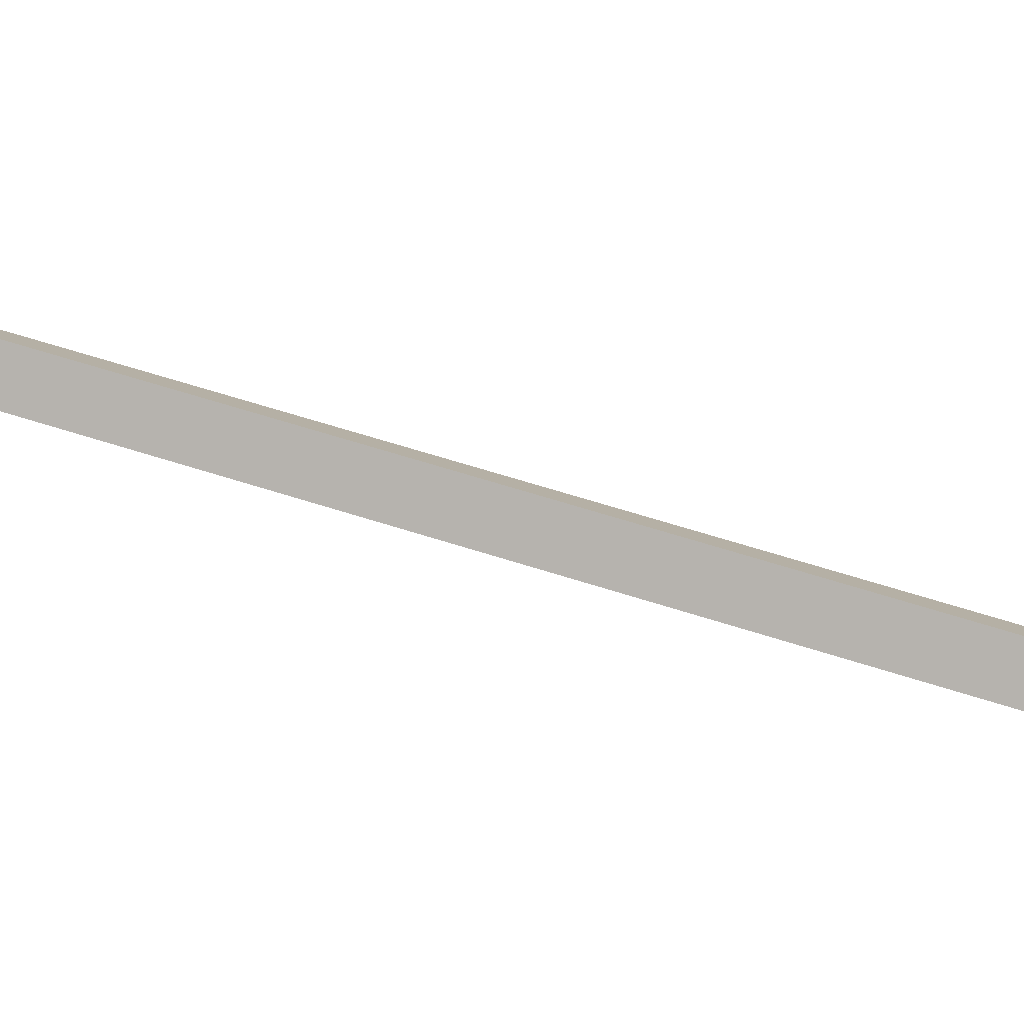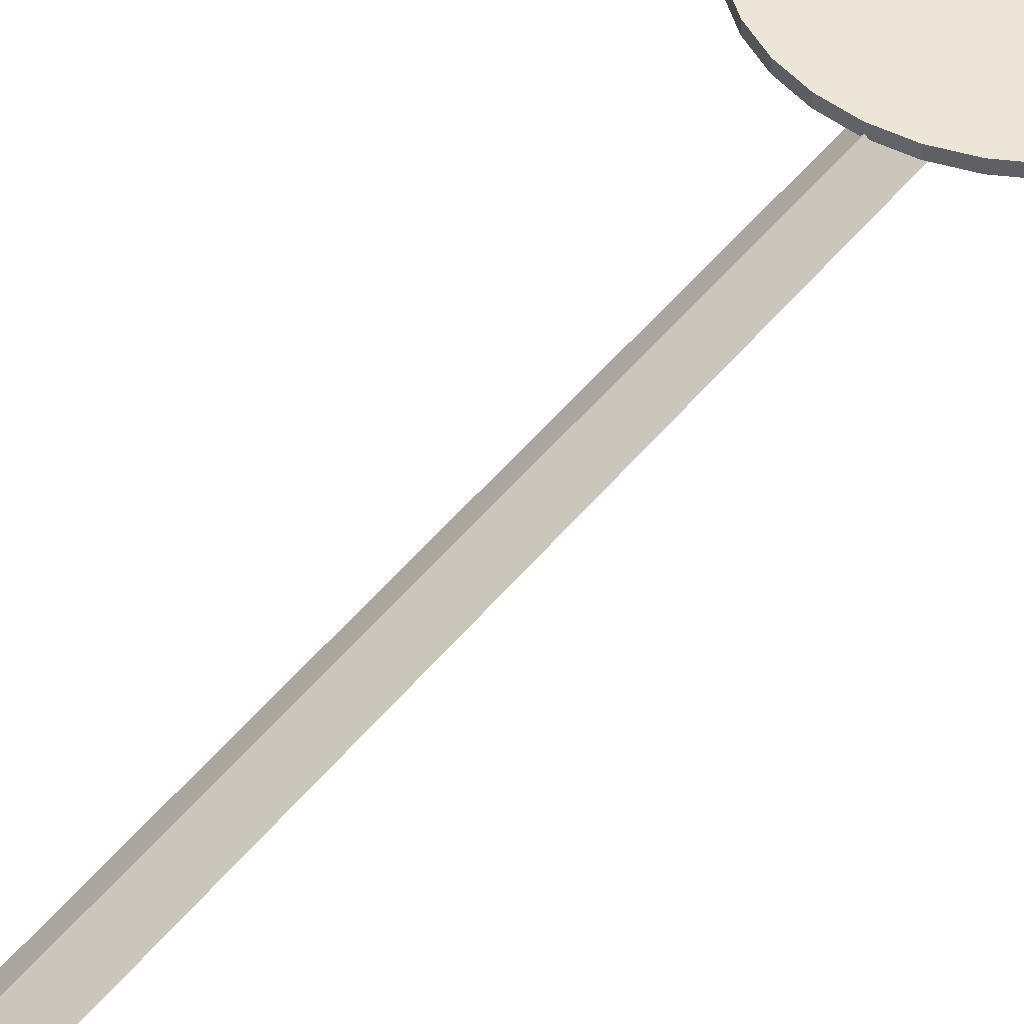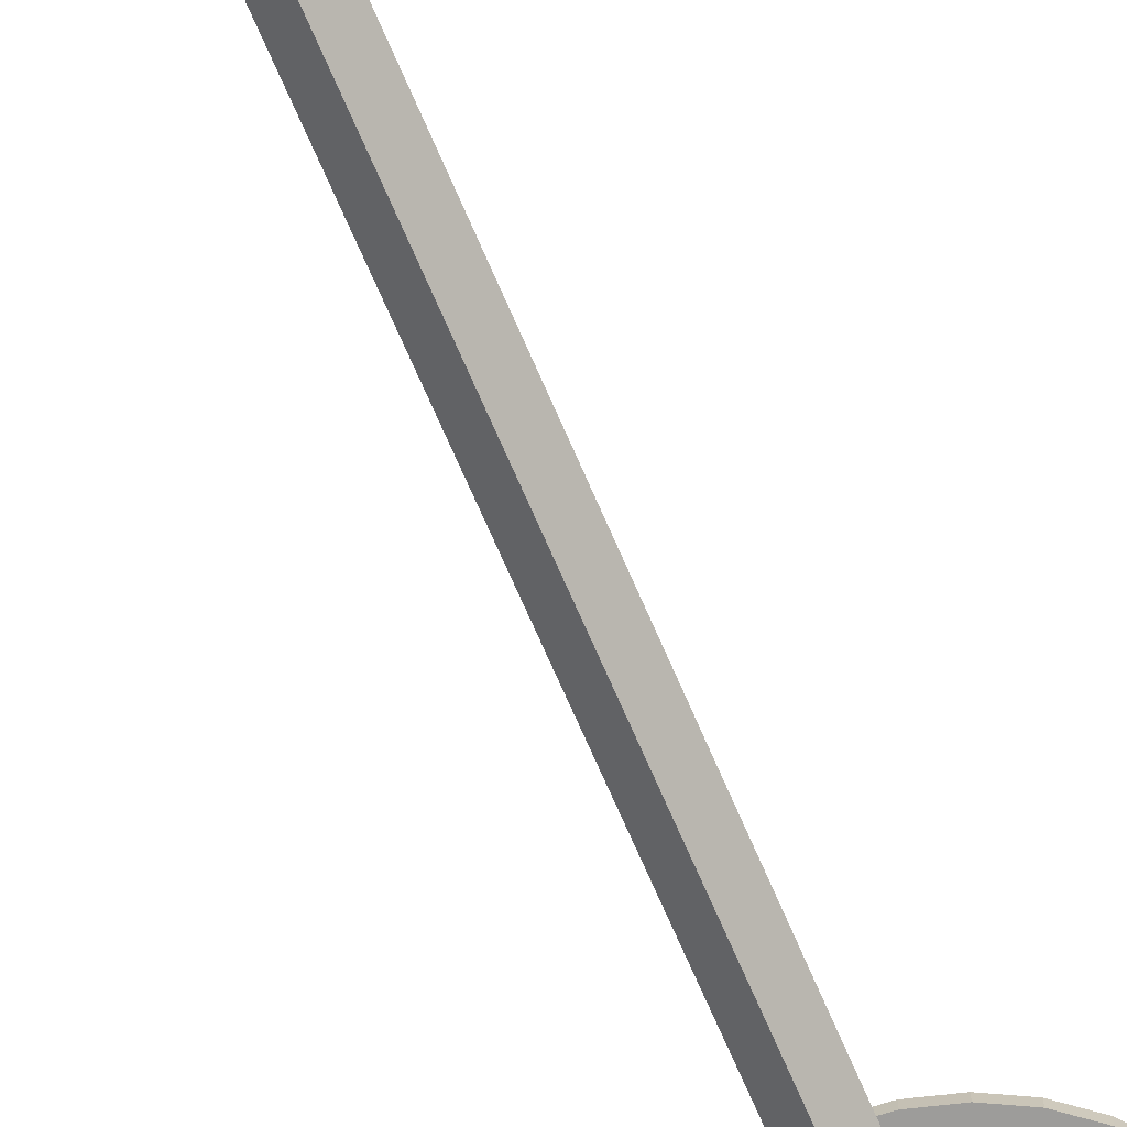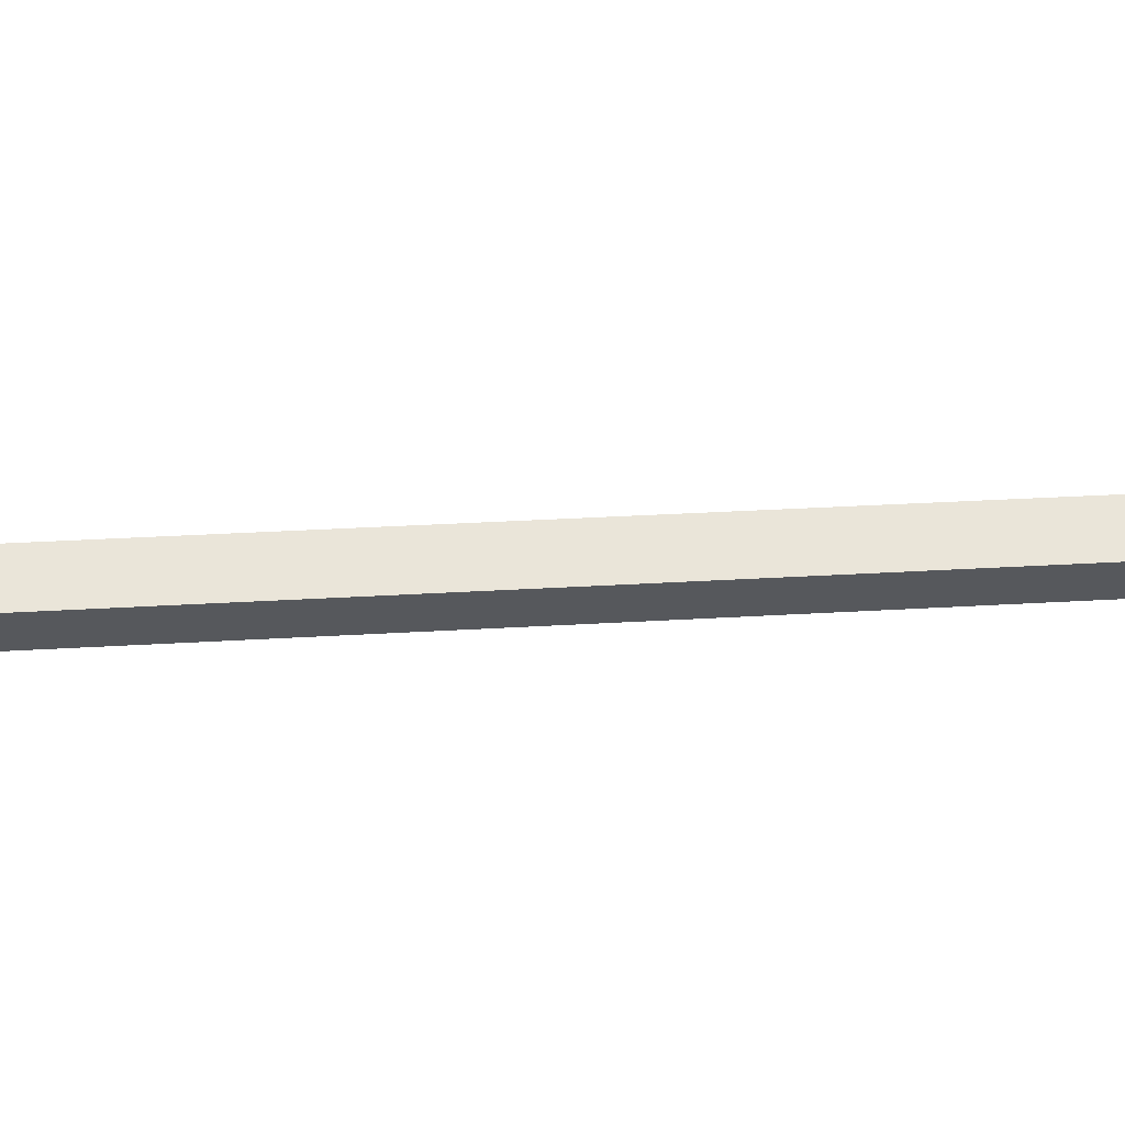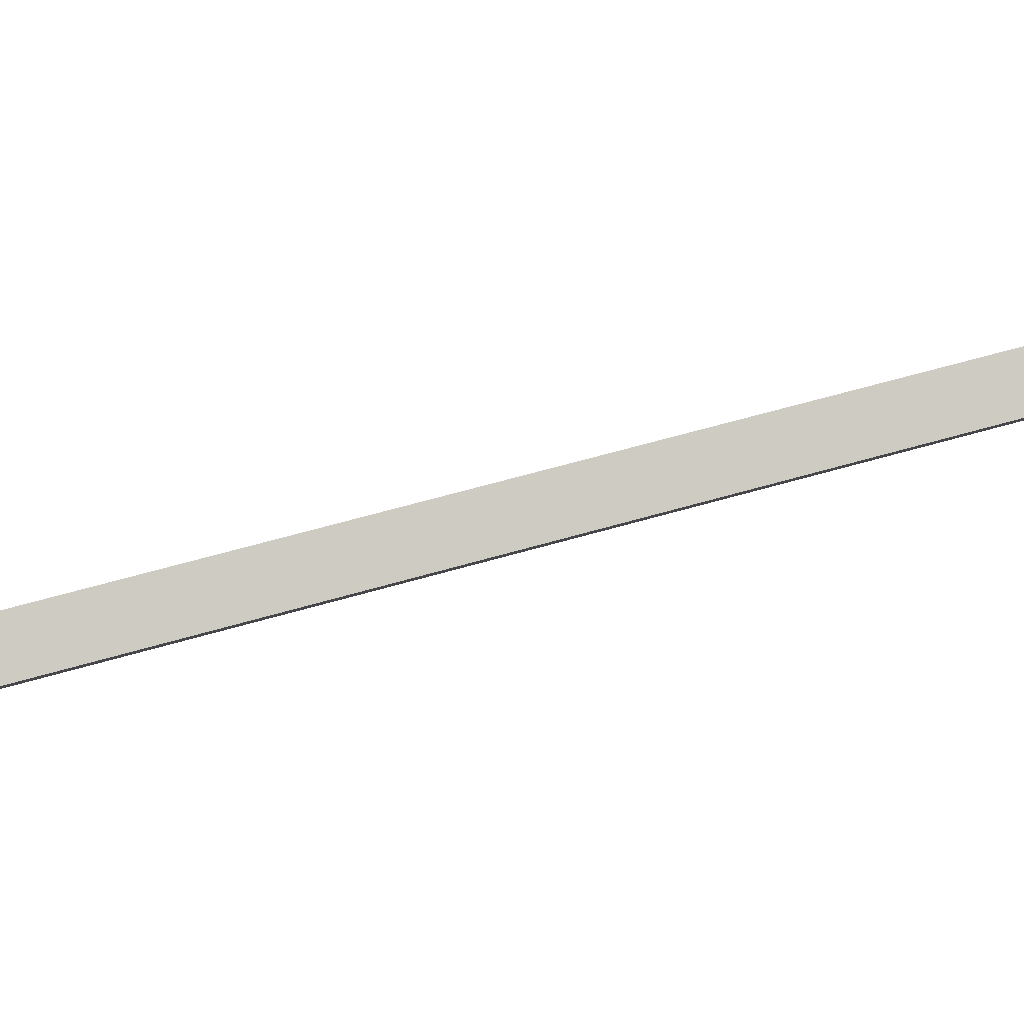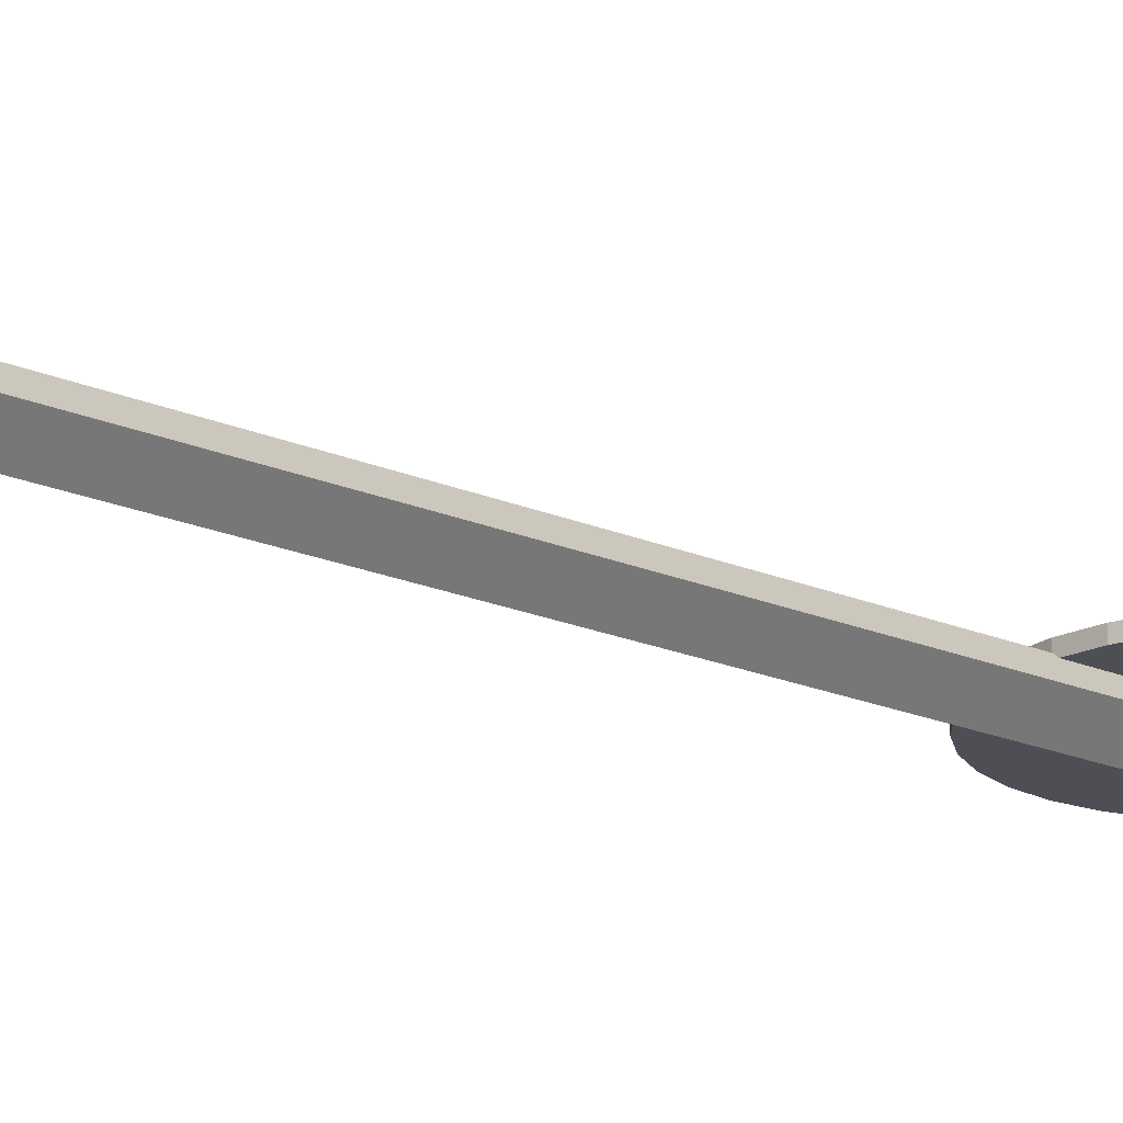
<metadata>
{"format":"obj","ext":"obj","renderer":"f3d","projection":"perspective","resolution":1024,"background":"white","views":[{"elev":51.1,"azim":110.5,"up":"+Z"},{"elev":46.3,"azim":35.8,"up":"+Z"},{"elev":-70.2,"azim":23.3,"up":"+Z"},{"elev":15.6,"azim":80.5,"up":"+Z"},{"elev":40.3,"azim":-111.9,"up":"+Z"},{"elev":-18.3,"azim":49.2,"up":"+Z"}]}
</metadata>
<code>
o Sign_EndBicycleLane_Sign_EndCyclePath
v 0.004029 4.465 -0.1749
v -0.07545 4.465 -0.09545
v 0.004029 4.465 -0.01598
v 0.0835 4.465 -0.09545
v 0.004029 0.02334 -0.1749
v -0.07545 0.02334 -0.09545
v 0.004029 0.02334 -0.01598
v 0.0835 0.02334 -0.09545
v 0.000307 4.364 -0.02531
v 0.1093 4.353 -0.02531
v 0.214 4.322 -0.02531
v 0.3106 4.27 -0.02531
v 0.3952 4.201 -0.02531
v 0.4647 4.116 -0.02531
v 0.5163 4.019 -0.02531
v 0.5481 3.915 -0.02531
v 0.5588 3.806 -0.02531
v 0.5481 3.697 -0.02531
v 0.5163 3.592 -0.02531
v 0.4647 3.495 -0.02531
v 0.3952 3.411 -0.02531
v 0.3106 3.341 -0.02531
v 0.214 3.29 -0.02531
v 0.1093 3.258 -0.02531
v 0.000307 3.247 -0.02531
v -0.1086 3.258 -0.02531
v -0.2134 3.29 -0.02531
v -0.31 3.341 -0.02531
v -0.3946 3.411 -0.02531
v -0.4641 3.495 -0.02531
v -0.5157 3.592 -0.02531
v -0.5475 3.697 -0.02531
v -0.5582 3.806 -0.02531
v -0.5475 3.915 -0.02531
v -0.5157 4.019 -0.02531
v -0.4641 4.116 -0.02531
v -0.3946 4.201 -0.02531
v -0.31 4.27 -0.02531
v -0.2134 4.322 -0.02531
v -0.1086 4.353 -0.02531
v 0.1093 4.353 0.01073
v 0.000307 4.364 0.01073
v 0.214 4.322 0.01073
v 0.3106 4.27 0.01073
v 0.3952 4.201 0.01073
v 0.4647 4.116 0.01073
v 0.5163 4.019 0.01073
v 0.5481 3.915 0.01073
v 0.5588 3.806 0.01073
v 0.5481 3.697 0.01073
v 0.5163 3.592 0.01073
v 0.4647 3.495 0.01073
v 0.3952 3.411 0.01073
v 0.3106 3.341 0.01073
v 0.214 3.29 0.01073
v 0.1093 3.258 0.01073
v 0.000307 3.247 0.01073
v -0.1086 3.258 0.01073
v -0.2134 3.29 0.01073
v -0.31 3.341 0.01073
v -0.3946 3.411 0.01073
v -0.4641 3.495 0.01073
v -0.5157 3.592 0.01073
v -0.5475 3.697 0.01073
v -0.5582 3.806 0.01073
v -0.5475 3.915 0.01073
v -0.5157 4.019 0.01073
v -0.4641 4.116 0.01073
v -0.3946 4.201 0.01073
v -0.31 4.27 0.01073
v -0.2134 4.322 0.01073
v -0.1086 4.353 0.01073
f 5 1 4
f 1 5 6
f 2 6 7
f 8 4 3
f 1 2 3 4
f 14 13 45
f 42 65 57
f 25 57 58
f 27 59 60
f 10 9 42
f 28 60 61
f 17 16 48
f 12 11 43
f 15 14 46
f 11 10 41
f 23 22 54
f 63 31 30
f 20 19 51
f 26 58 59
f 35 67 68
f 32 64 65
f 16 15 47
f 38 70 71
f 19 18 50
f 13 12 44
f 18 17 49
f 29 61 62
f 22 21 53
f 36 68 69
f 15 27 35
f 37 69 70
f 33 65 66
f 31 63 64
f 25 24 56
f 34 66 67
f 39 71 72
f 24 23 55
f 21 20 52
f 40 72 42
f 11 9 10
f 9 39 40
f 39 35 38
f 38 35 37
f 37 35 36
f 35 33 34
f 33 35 32
f 32 35 31
f 31 27 30
f 30 27 29
f 29 27 28
f 27 23 26
f 26 23 25
f 25 23 24
f 23 21 22
f 21 19 20
f 19 17 18
f 17 15 16
f 15 13 14
f 13 11 12
f 11 35 9
f 9 35 39
f 23 27 21
f 21 27 19
f 19 15 17
f 15 11 13
f 35 27 31
f 19 27 15
f 42 45 41
f 41 45 43
f 43 45 44
f 45 47 46
f 47 49 48
f 49 51 50
f 51 53 52
f 53 55 54
f 55 57 56
f 57 59 58
f 59 57 60
f 60 57 61
f 61 65 62
f 62 65 63
f 63 65 64
f 65 67 66
f 67 69 68
f 69 42 70
f 70 42 71
f 71 42 72
f 45 42 47
f 47 42 49
f 49 53 51
f 53 57 55
f 65 42 67
f 67 42 69
f 49 57 53
f 57 65 61
f 14 45 46
f 42 57 49
f 25 58 26
f 27 60 28
f 10 42 41
f 28 61 29
f 17 48 49
f 12 43 44
f 15 46 47
f 11 41 43
f 23 54 55
f 63 30 62
f 20 51 52
f 26 59 27
f 35 68 36
f 32 65 33
f 16 47 48
f 38 71 39
f 19 50 51
f 13 44 45
f 18 49 50
f 29 62 30
f 22 53 54
f 36 69 37
f 15 35 11
f 37 70 38
f 33 66 34
f 31 64 32
f 25 56 57
f 34 67 35
f 39 72 40
f 24 55 56
f 21 52 53
f 40 42 9
f 5 4 8
f 1 6 2
f 2 7 3
f 8 3 7

</code>
